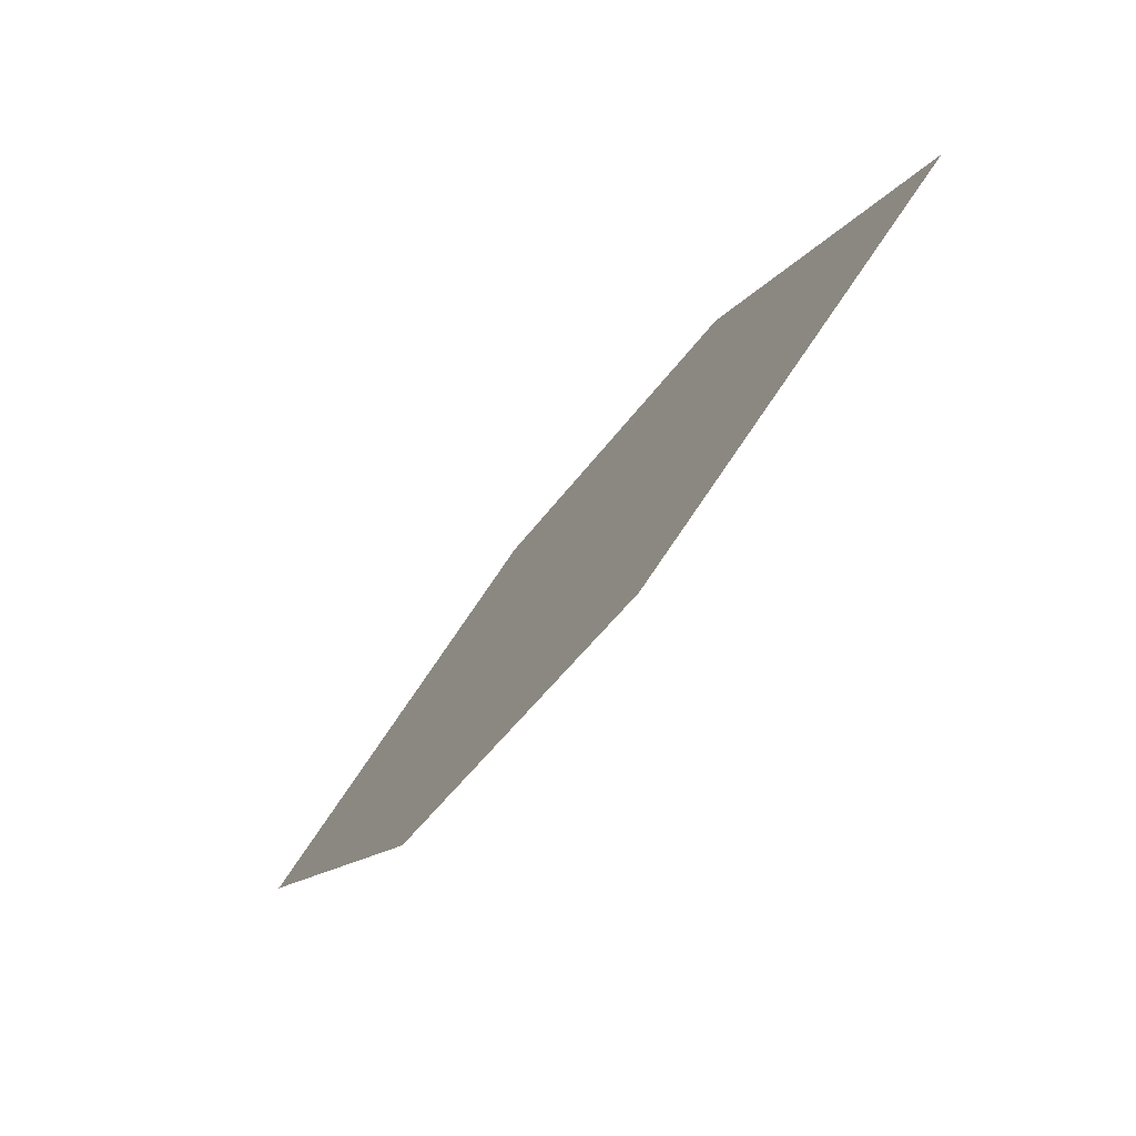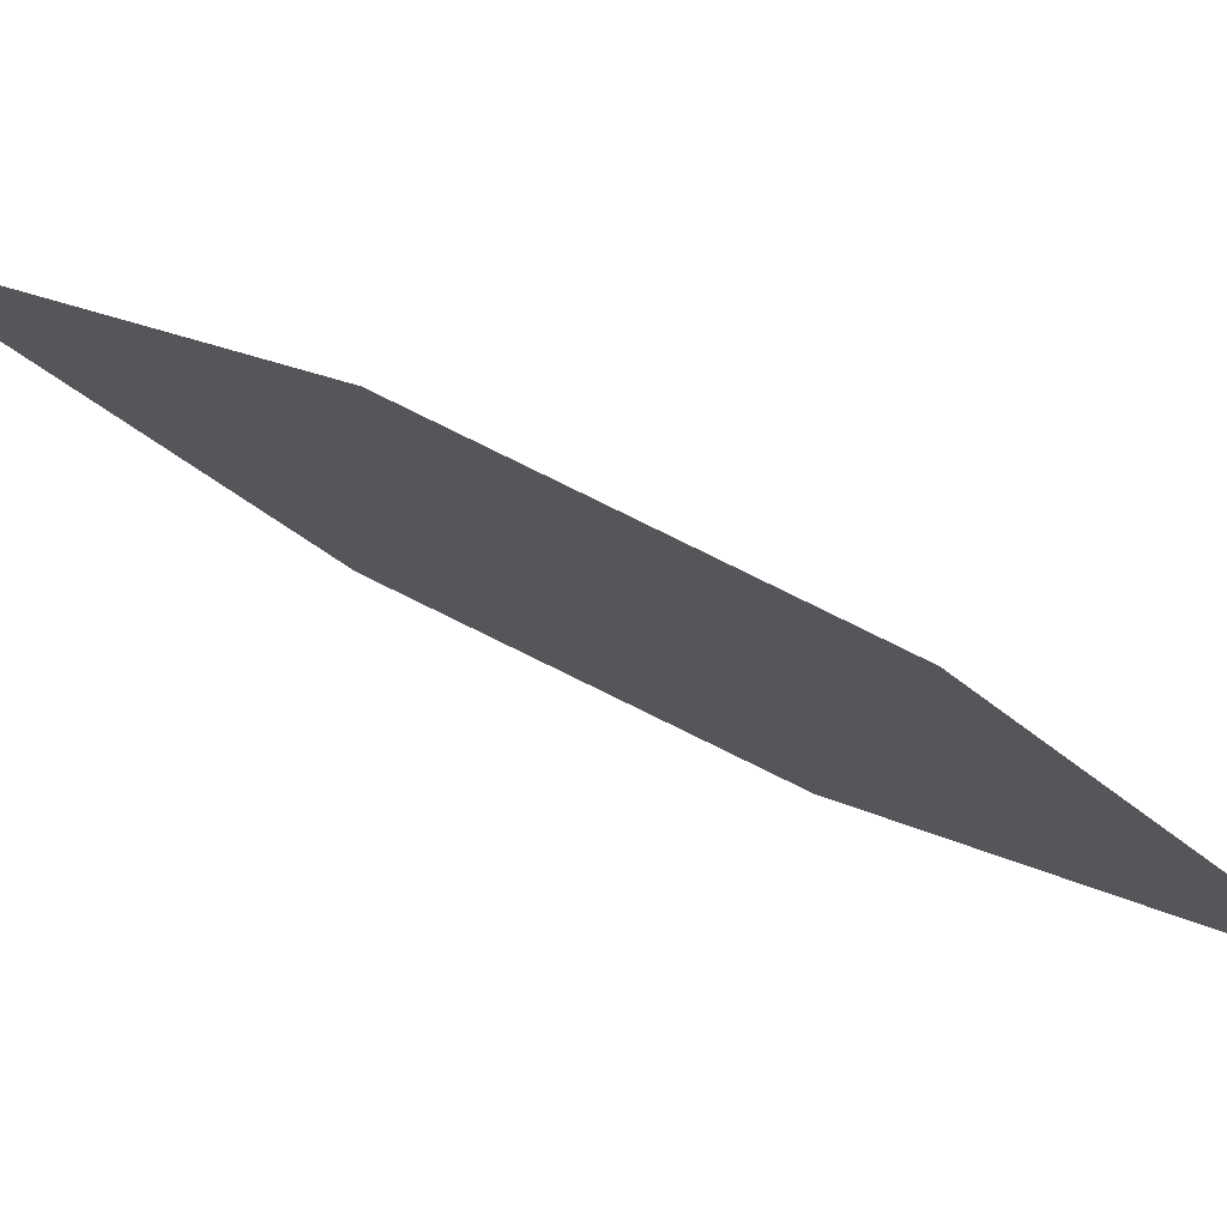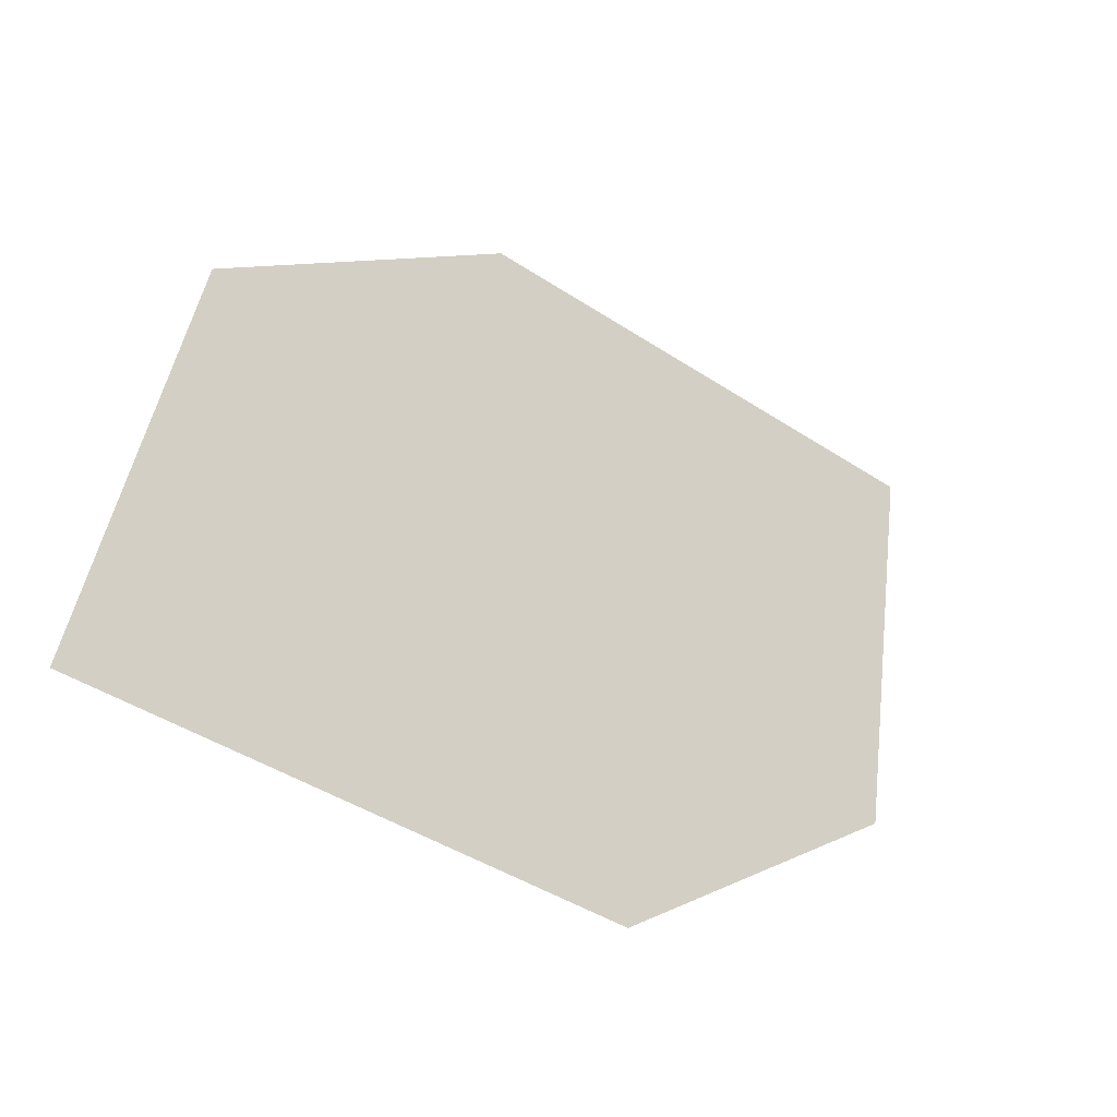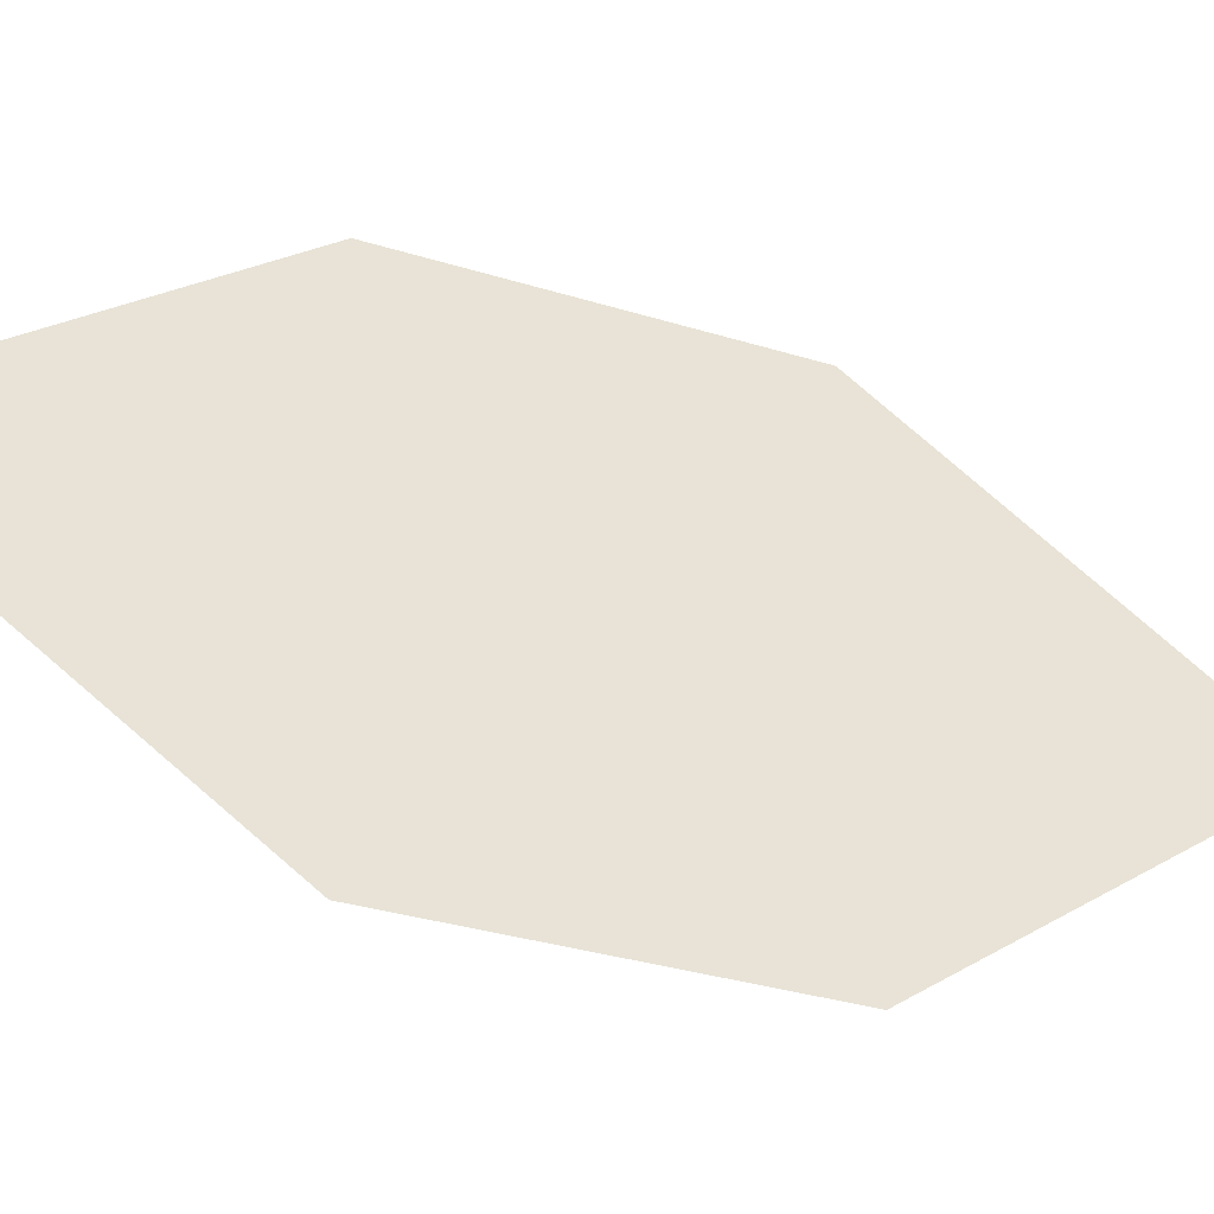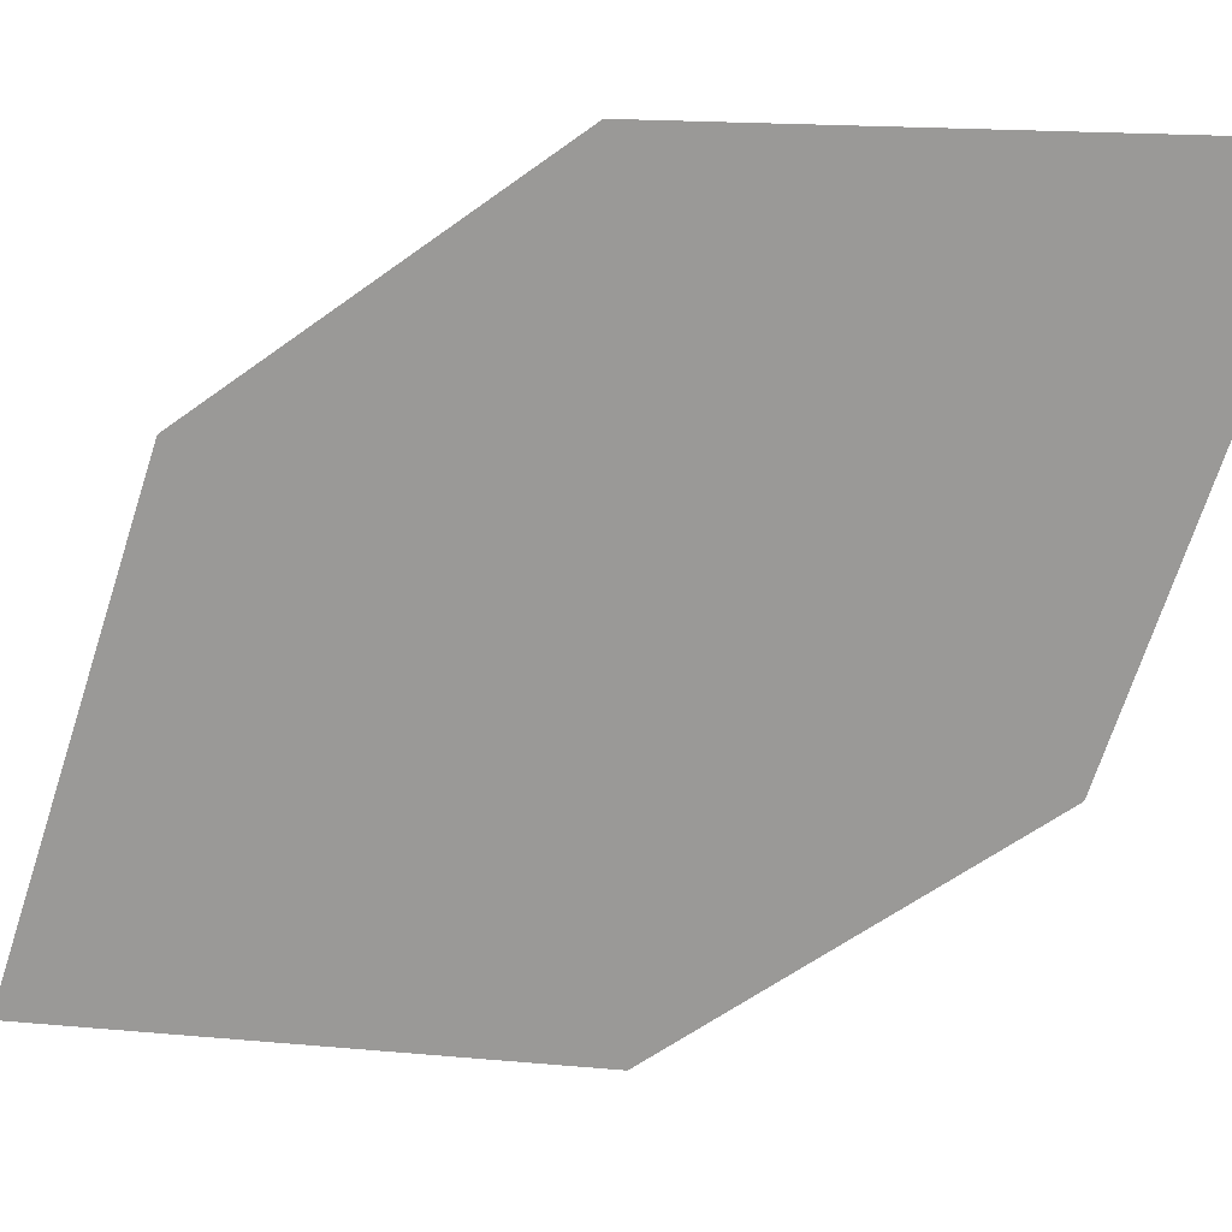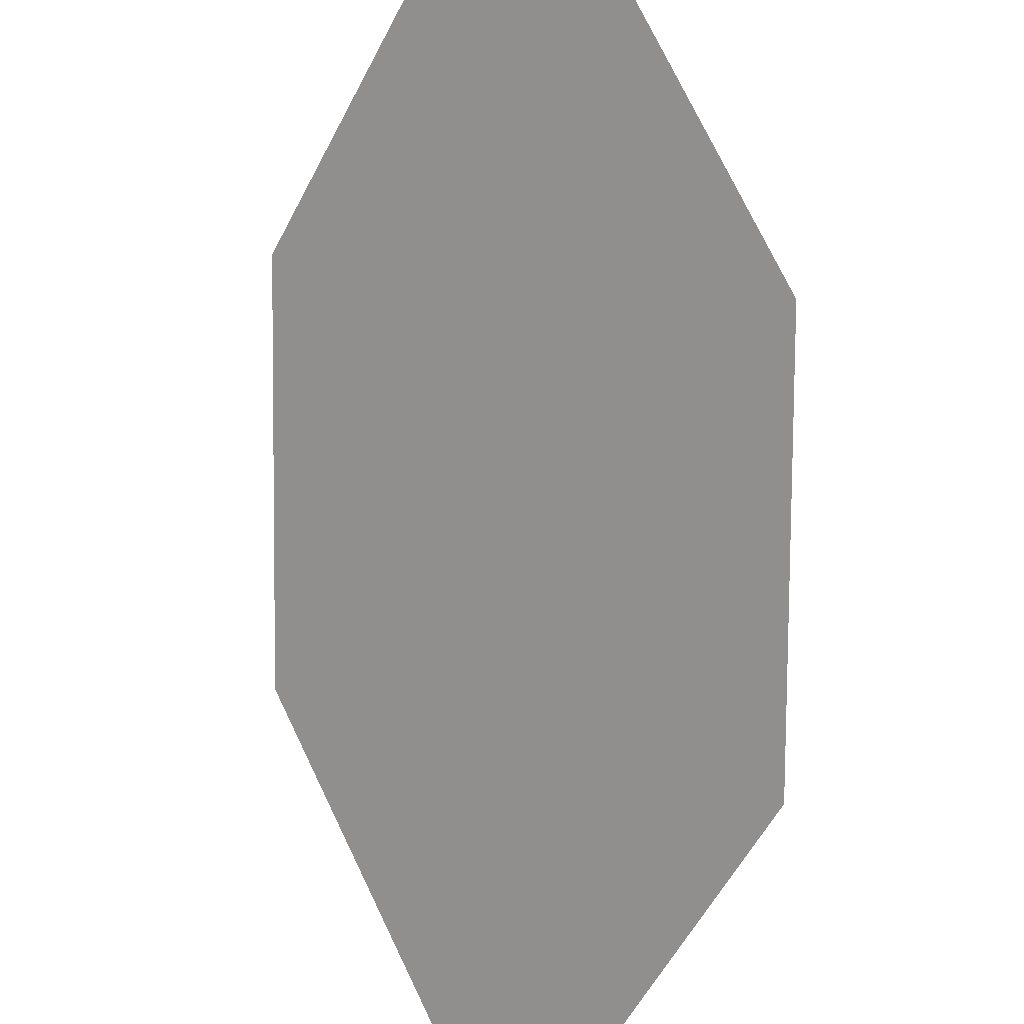
<metadata>
{"format":"obj","ext":"obj","renderer":"f3d","projection":"perspective","resolution":1024,"background":"white","views":[{"elev":45.7,"azim":141.0,"up":"+Y"},{"elev":-50.3,"azim":101.9,"up":"+Z"},{"elev":27.1,"azim":64.7,"up":"+Z"},{"elev":14.2,"azim":106.3,"up":"+Z"},{"elev":-28.8,"azim":-23.8,"up":"+Z"},{"elev":-63.5,"azim":31.5,"up":"+Z"}]}
</metadata>
<code>
o leaves.239
v 0.229 -0.1014 1.574
v 0.2282 -0.1331 1.598
v 0.2781 -0.1801 1.602
v 0.2625 -0.1221 1.568
v 0.2789 -0.1484 1.578
v 0.2446 -0.1593 1.607
f 1 2 6 3
f 1 3 5 4

</code>
